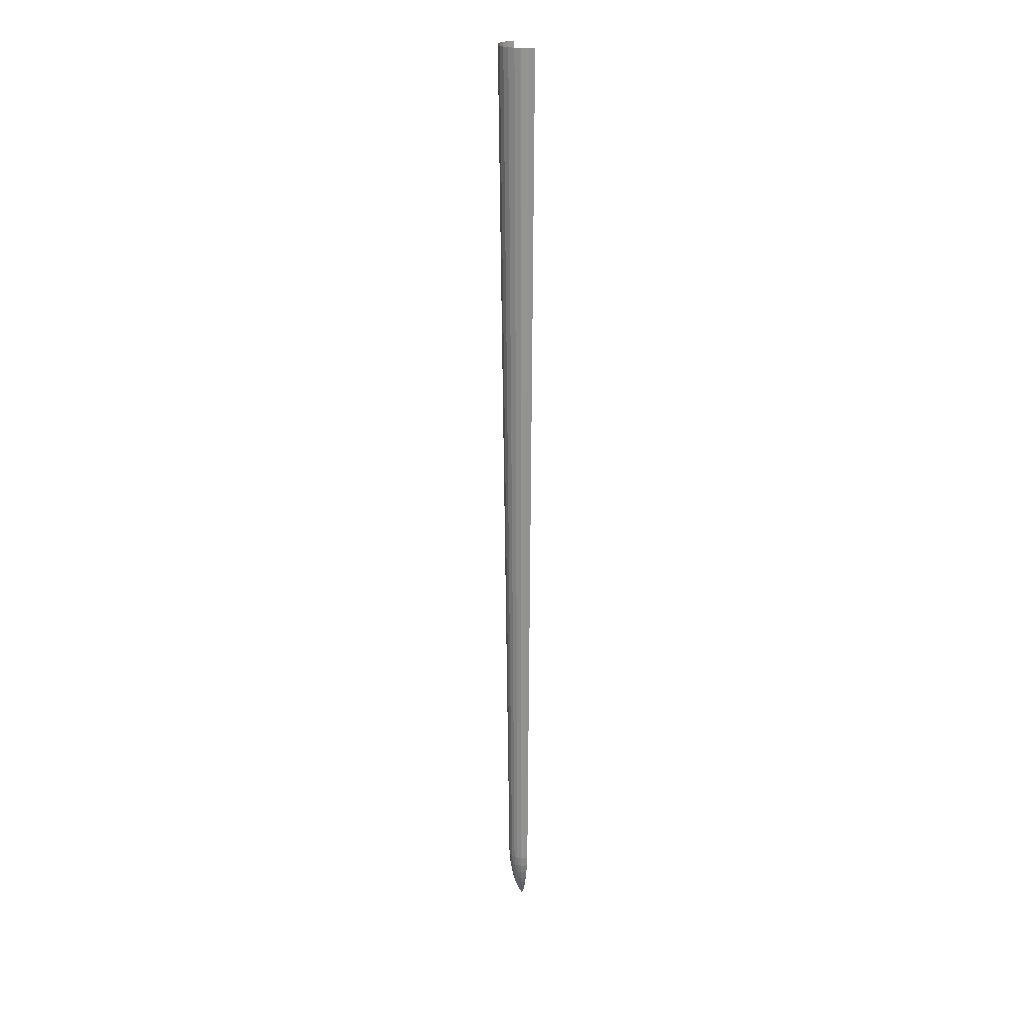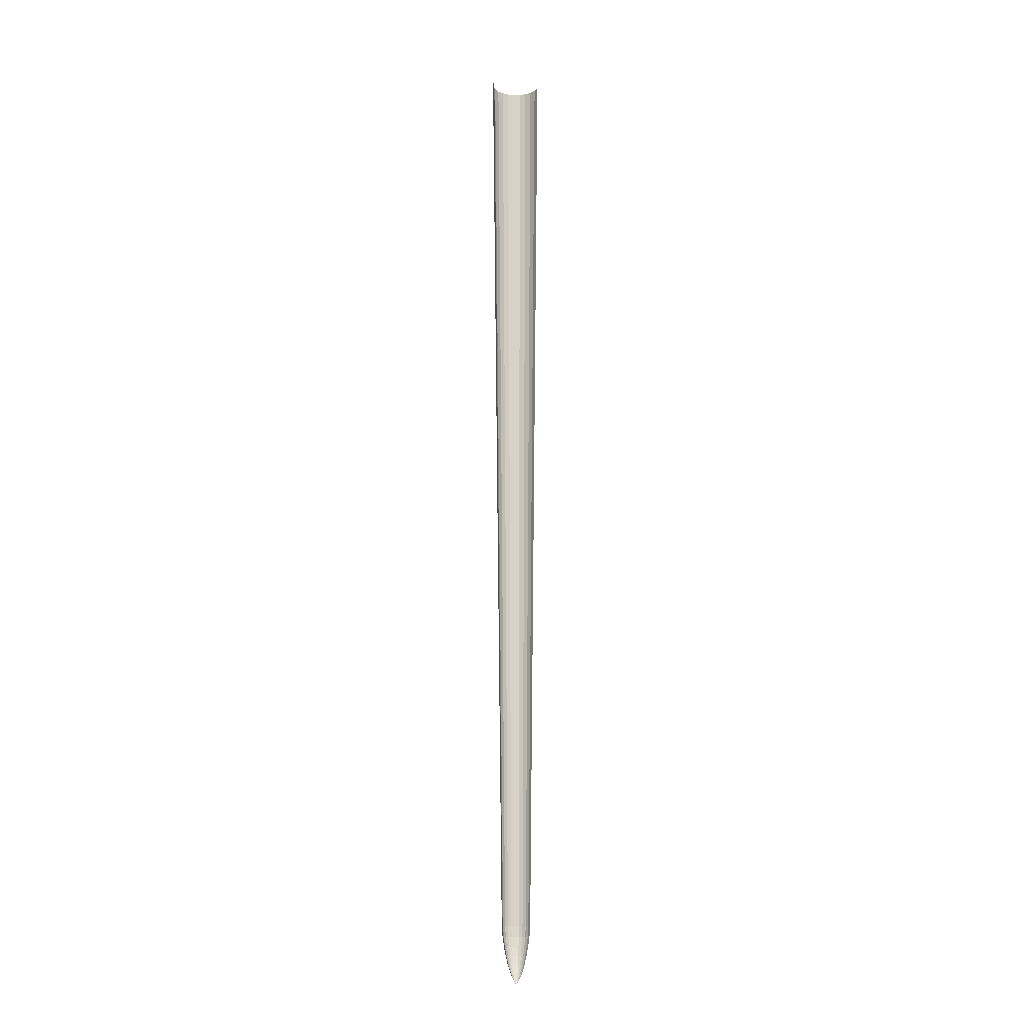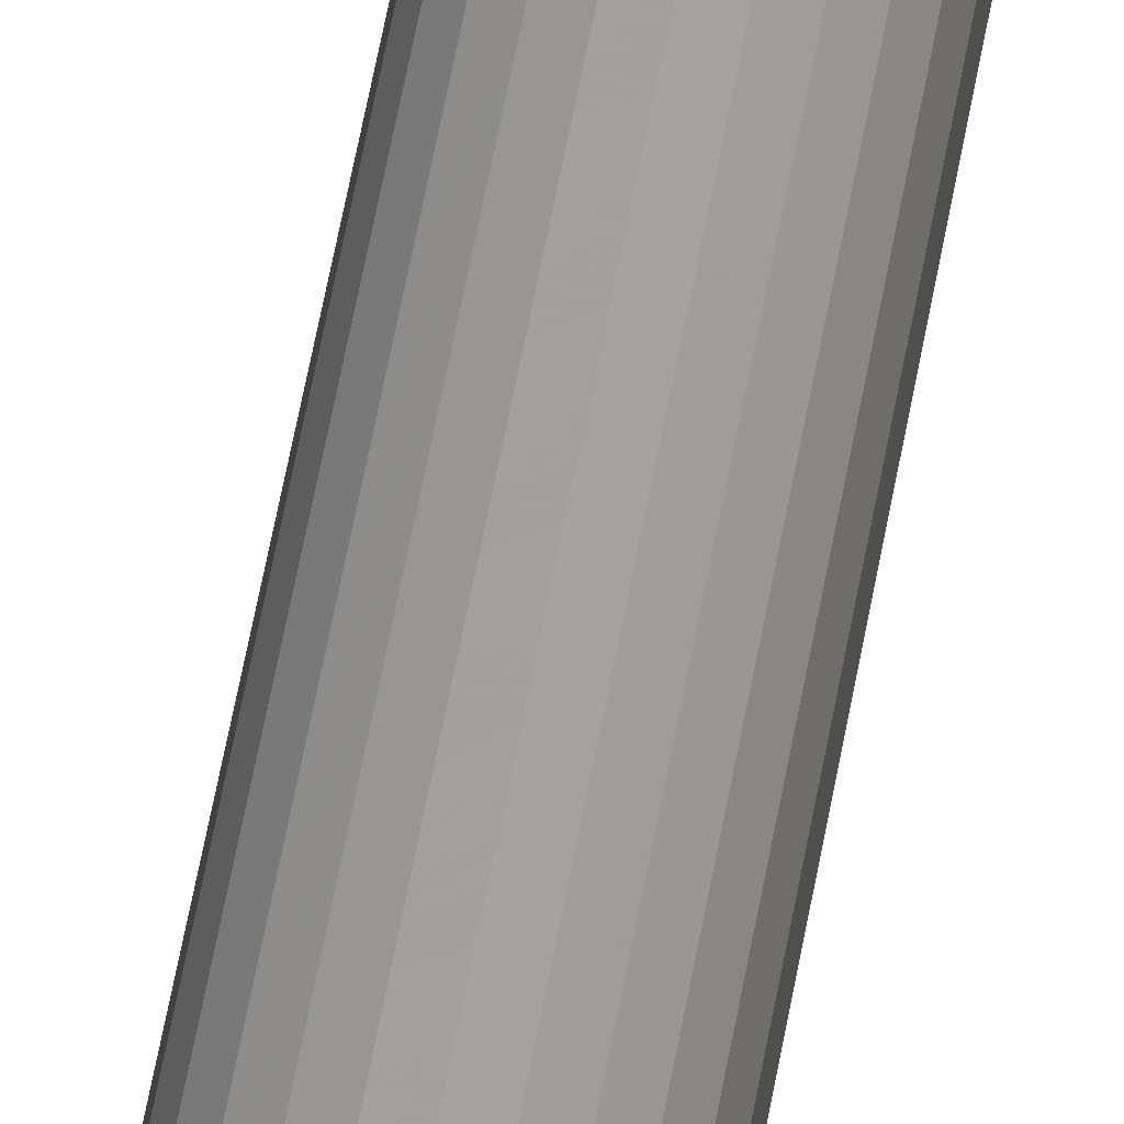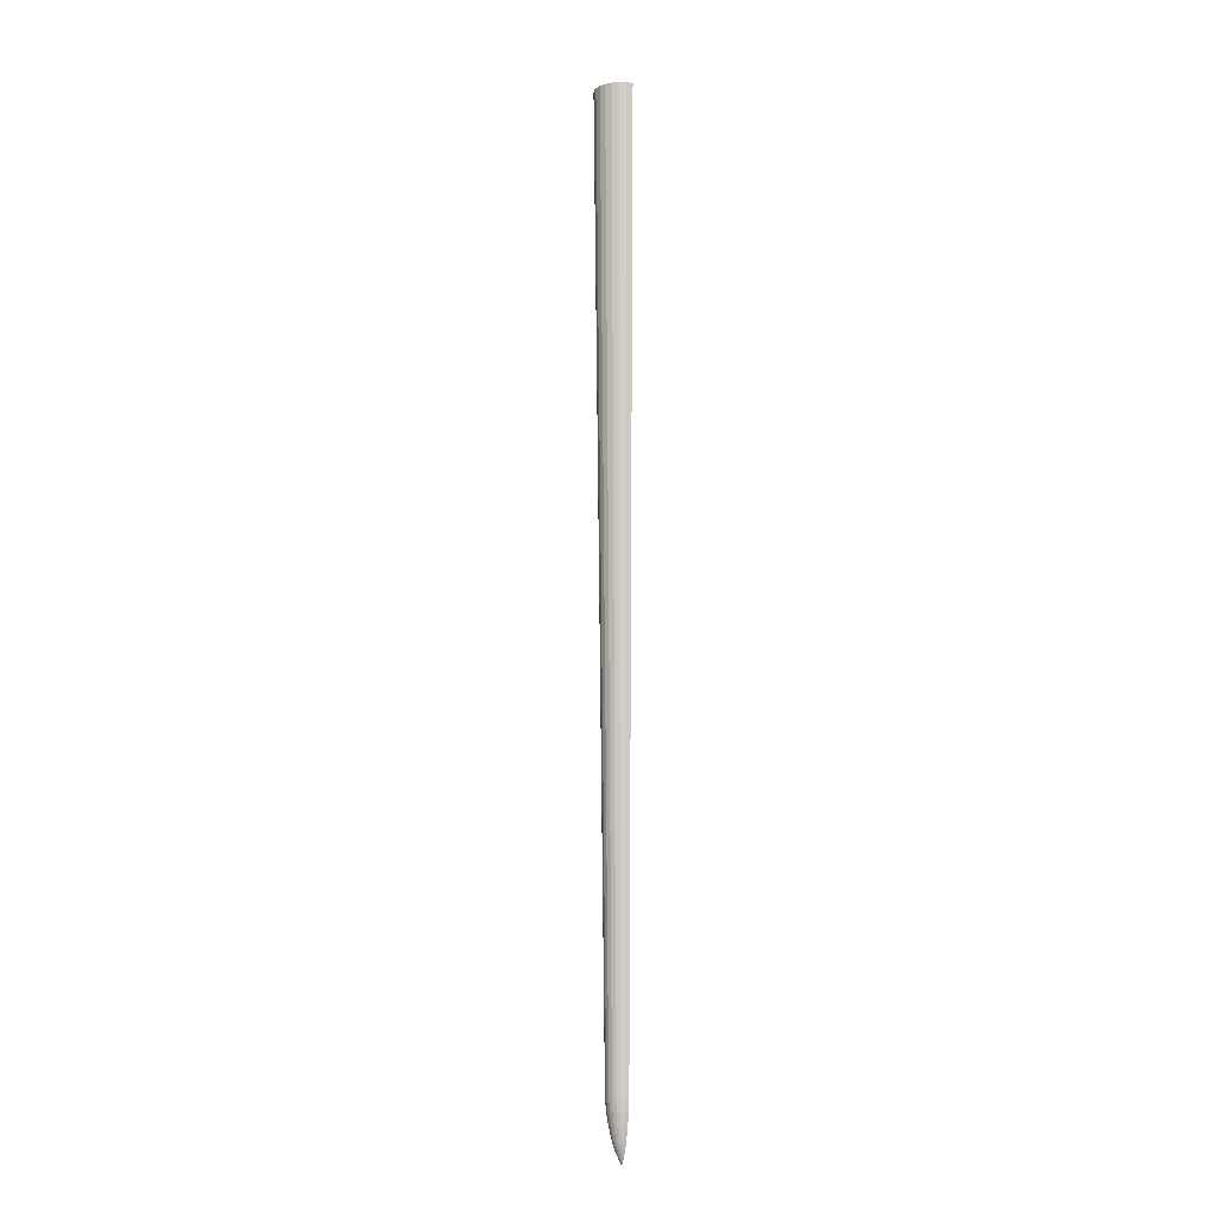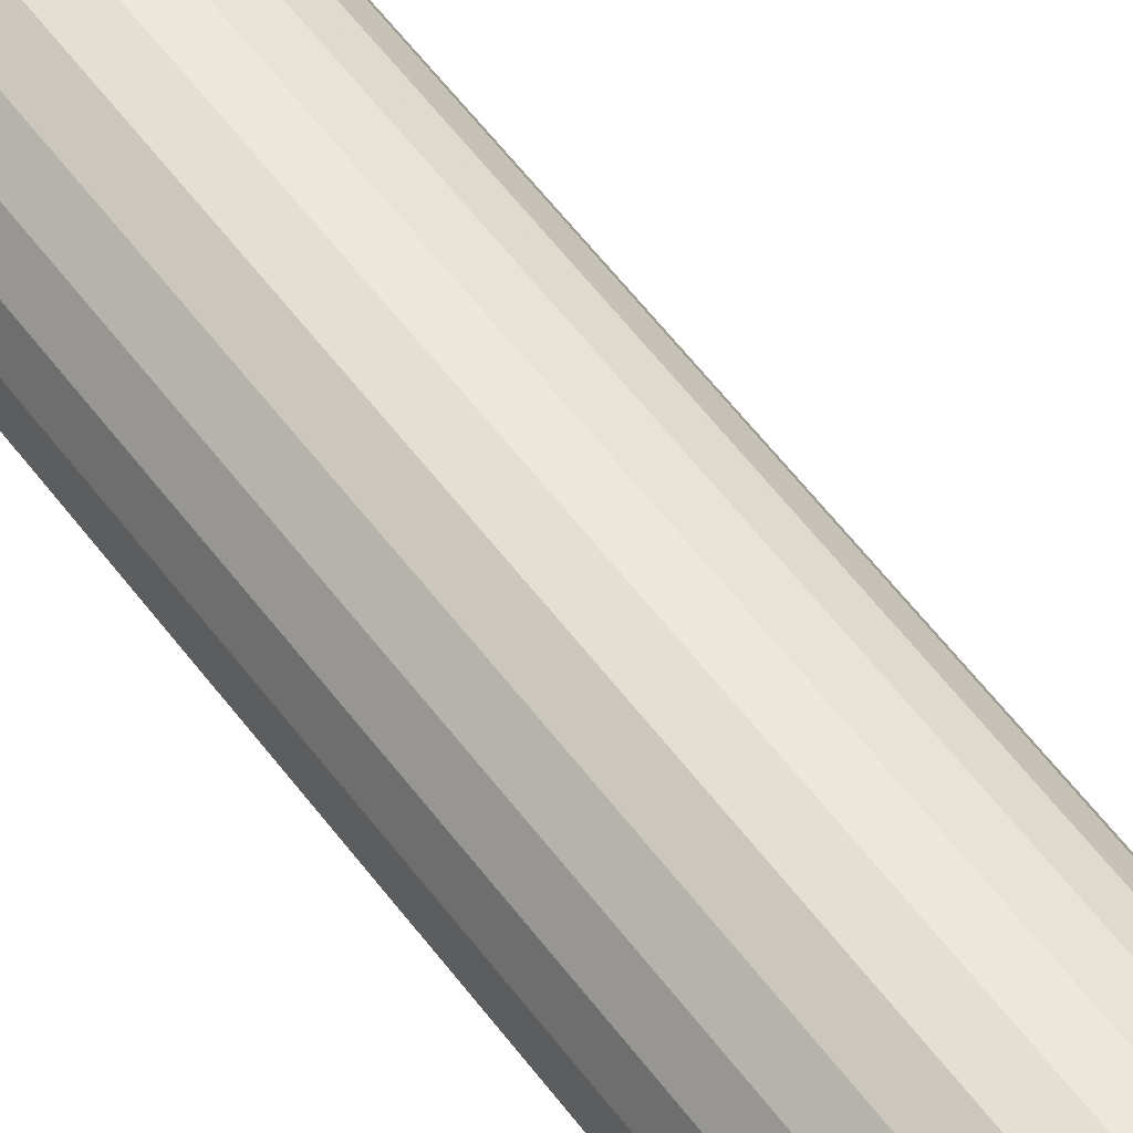
<metadata>
{"format":"obj","ext":"obj","renderer":"f3d","projection":"perspective","resolution":1024,"background":"white","views":[{"elev":22.8,"azim":-113.3,"up":"+Z"},{"elev":-12.3,"azim":-20.2,"up":"+Z"},{"elev":-73.7,"azim":168.6,"up":"+Y"},{"elev":-8.0,"azim":-114.8,"up":"+Z"},{"elev":58.8,"azim":-36.5,"up":"+Y"}]}
</metadata>
<code>
g fx_c100_ult_shot
v 0.006134 0.001643 -1.085e-16
v 0.01399 0.007682 0.01695
v 0.005503 0.003177 -1.156e-16
v 0.01559 0.003974 0.01695
v 0.006354 -2.705e-07 -1.008e-16
v 0.02212 0.01199 0.0339
v 0.01615 -2.607e-07 0.01695
v 0.02465 0.006205 0.0339
v 0.02953 0.01592 0.05085
v 0.02554 -2.508e-07 0.0339
v 0.03292 0.008236 0.05085
v 0.0341 -2.405e-07 0.05085
v 0.03621 0.01961 0.06766
v 0.04036 0.01014 0.06766
v 0.04181 -2.299e-07 0.06766
v 0.04862 -2.192e-07 0.0842
v 0.04694 0.012 0.0842
v 0.04211 0.0232 0.0842
v 0.05486 -2.082e-07 0.1006
v 0.05296 0.01381 0.1006
v 0.04751 0.02669 0.1006
v 0.06083 -1.974e-07 0.117
v 0.05872 0.01554 0.117
v 0.05268 0.03004 0.117
v 0.06727 -1.886e-07 0.1369
v 0.06494 0.01735 0.1369
v 0.05825 0.03354 0.1369
v 0.06486 0.03745 0.1637
v 0.0723 0.01937 0.1637
v 0.07489 -1.838e-07 0.1637
v 0.08976 -1.77e-07 0.2244
v 0.08665 0.02322 0.2244
v 0.07773 0.04488 0.2244
v 0.1005 0.02693 0.2972
v 0.1041 -1.725e-07 0.2972
v 0.09015 0.05205 0.2972
v 0.1174 -1.664e-07 0.3819
v 0.1133 0.03036 0.3819
v 0.1016 0.05869 0.3819
v 0.1244 -1.523e-07 0.4737
v 0.1201 0.03217 0.4737
v 0.1077 0.06219 0.4737
v 0.187 0.108 8.167
v 0.2084 0.05585 8.167
v 0.2159 -2.825e-07 8.167
v 0.00449 0.00449 -1.239e-16
v 0.008076 0.01331 0.01695
v 0.003177 0.005503 -1.305e-16
v 0.01141 0.01086 0.01695
v 0.005503 0.003177 -1.156e-16
v 0.01277 0.02078 0.0339
v 0.01399 0.007682 0.01695
v 0.01805 0.01695 0.0339
v 0.01705 0.02758 0.05085
v 0.02212 0.01199 0.0339
v 0.0241 0.0225 0.05085
v 0.02953 0.01592 0.05085
v 0.0209 0.03396 0.06766
v 0.02955 0.02771 0.06766
v 0.03621 0.01961 0.06766
v 0.04211 0.0232 0.0842
v 0.03436 0.03279 0.0842
v 0.02431 0.04019 0.0842
v 0.04751 0.02669 0.1006
v 0.03877 0.03772 0.1006
v 0.02743 0.04622 0.1006
v 0.05268 0.03004 0.117
v 0.04299 0.04246 0.117
v 0.03042 0.05204 0.117
v 0.05825 0.03354 0.1369
v 0.04754 0.0474 0.1369
v 0.03363 0.05809 0.1369
v 0.05293 0.05293 0.1637
v 0.06486 0.03745 0.1637
v 0.07773 0.04488 0.2244
v 0.03745 0.06486 0.1637
v 0.03363 0.05809 0.1369
v 0.06343 0.06343 0.2244
v 0.09015 0.05205 0.2972
v 0.04488 0.07773 0.2244
v 0.07357 0.07357 0.2972
v 0.1016 0.05869 0.3819
v 0.05205 0.09015 0.2972
v 0.08295 0.08295 0.3819
v 0.05869 0.1016 0.3819
v 0.1077 0.06219 0.4737
v 0.08789 0.08789 0.4737
v 0.06219 0.1077 0.4737
v 0.108 0.187 8.167
v 0.1526 0.1526 8.167
v 0.187 0.108 8.167
v 0.001644 0.006134 -1.327e-16
v -2.802e-08 0.01537 0.01695
v -2.883e-08 0.006354 -1.283e-16
v 0.004178 0.01483 0.01695
v 0.003177 0.005503 -1.305e-16
v -2.731e-08 0.02399 0.0339
v 0.008076 0.01331 0.01695
v 0.006606 0.02316 0.0339
v -2.674e-08 0.03184 0.05085
v 0.01277 0.02078 0.0339
v 0.008821 0.03074 0.05085
v 0.01705 0.02758 0.05085
v -2.626e-08 0.03921 0.06766
v 0.01081 0.03786 0.06766
v 0.0209 0.03396 0.06766
v 0.02431 0.04019 0.0842
v 0.01258 0.0448 0.0842
v -2.528e-08 0.0464 0.0842
v 0.02743 0.04622 0.1006
v 0.01419 0.05152 0.1006
v -2.429e-08 0.05337 0.1006
v 0.03042 0.05204 0.117
v 0.01573 0.058 0.117
v 0.03363 0.05809 0.1369
v -2.346e-08 0.06009 0.117
v 0.0174 0.06476 0.1369
v -2.287e-08 0.06708 0.1369
v -2.802e-08 0.01537 0.01695
v -0.001644 0.006134 -1.15e-16
v -2.883e-08 0.006354 -1.283e-16
v -0.004178 0.01483 0.01695
v -0.003177 0.005503 -1.039e-16
v -2.731e-08 0.02399 0.0339
v -0.008076 0.01331 0.01695
v -0.006606 0.02316 0.0339
v -2.674e-08 0.03184 0.05085
v -0.01277 0.02078 0.0339
v -0.008821 0.03074 0.05085
v -0.01705 0.02758 0.05085
v -2.626e-08 0.03921 0.06766
v -0.01081 0.03786 0.06766
v -0.0209 0.03396 0.06766
v -0.02431 0.04019 0.0842
v -0.01258 0.0448 0.0842
v -2.528e-08 0.0464 0.0842
v -0.02743 0.04622 0.1006
v -0.01419 0.05152 0.1006
v -2.429e-08 0.05337 0.1006
v -0.03042 0.05204 0.117
v -0.01573 0.058 0.117
v -0.03363 0.05809 0.1369
v -2.346e-08 0.06009 0.117
v -0.0174 0.06476 0.1369
v -2.287e-08 0.06708 0.1369
v -0.008076 0.01331 0.01695
v -0.00449 0.00449 -1.061e-16
v -0.003177 0.005503 -1.039e-16
v -0.01141 0.01086 0.01695
v -0.005503 0.003177 -1.111e-16
v -0.01277 0.02078 0.0339
v -0.01399 0.007682 0.01695
v -0.01805 0.01695 0.0339
v -0.01705 0.02758 0.05085
v -0.02212 0.01199 0.0339
v -0.0241 0.0225 0.05085
v -0.02953 0.01592 0.05085
v -0.0209 0.03396 0.06766
v -0.02955 0.02771 0.06766
v -0.03621 0.01961 0.06766
v -0.04211 0.0232 0.0842
v -0.03436 0.03279 0.0842
v -0.02431 0.04019 0.0842
v -0.04751 0.02669 0.1006
v -0.03877 0.03772 0.1006
v -0.02743 0.04622 0.1006
v -0.05268 0.03004 0.117
v -0.04299 0.04246 0.117
v -0.03042 0.05204 0.117
v -0.05825 0.03354 0.1369
v -0.04754 0.0474 0.1369
v -0.03363 0.05809 0.1369
v -0.06486 0.03745 0.1637
v -0.05293 0.05293 0.1637
v -0.03363 0.05809 0.1369
v -0.03745 0.06486 0.1637
v -0.04488 0.07773 0.2244
v -0.06343 0.06343 0.2244
v -0.07773 0.04488 0.2244
v -0.05205 0.09015 0.2972
v -0.07357 0.07357 0.2972
v -0.09015 0.05205 0.2972
v -0.05869 0.1016 0.3819
v -0.08295 0.08295 0.3819
v -0.1016 0.05869 0.3819
v -0.06219 0.1077 0.4737
v -0.08789 0.08789 0.4737
v -0.1077 0.06219 0.4737
v -0.187 0.108 8.167
v -0.1526 0.1526 8.167
v -0.108 0.187 8.167
v -0.01399 0.007682 0.01695
v -0.006134 0.001643 -1.085e-16
v -0.005503 0.003177 -1.111e-16
v -0.01559 0.003974 0.01695
v -0.006354 -2.686e-07 -1.019e-16
v -0.02212 0.01199 0.0339
v -0.01615 -2.568e-07 0.01695
v -0.02465 0.006205 0.0339
v -0.02953 0.01592 0.05085
v -0.02554 -2.45e-07 0.0339
v -0.03292 0.008236 0.05085
v -0.0341 -2.333e-07 0.05085
v -0.03621 0.01961 0.06766
v -0.04036 0.01014 0.06766
v -0.04181 -2.214e-07 0.06766
v -0.04862 -2.087e-07 0.0842
v -0.04694 0.012 0.0842
v -0.04211 0.0232 0.0842
v -0.05486 -1.962e-07 0.1006
v -0.05296 0.01381 0.1006
v -0.04751 0.02669 0.1006
v -0.06083 -1.838e-07 0.117
v -0.05872 0.01554 0.117
v -0.05268 0.03004 0.117
v -0.06727 -1.736e-07 0.1369
v -0.06494 0.01735 0.1369
v -0.05825 0.03354 0.1369
v -0.07489 -1.672e-07 0.1637
v -0.0723 0.01937 0.1637
v -0.06486 0.03745 0.1637
v -0.07773 0.04488 0.2244
v -0.08976 -1.575e-07 0.2244
v -0.08665 0.02322 0.2244
v -0.09015 0.05205 0.2972
v -0.1005 0.02693 0.2972
v -0.1041 -1.476e-07 0.2972
v -0.1016 0.05869 0.3819
v -0.1174 -1.382e-07 0.3819
v -0.1133 0.03036 0.3819
v -0.1077 0.06219 0.4737
v -0.1201 0.03217 0.4737
v -0.1244 -1.226e-07 0.4737
v -0.2159 -2.325e-07 8.167
v -0.2084 0.05585 8.167
v -0.187 0.108 8.167
v 0.0174 0.06476 0.1369
v -2.194e-08 0.07489 0.1637
v -2.287e-08 0.06708 0.1369
v 0.01937 0.0723 0.1637
v 0.03363 0.05809 0.1369
v 0.03745 0.06486 0.1637
v 0.04488 0.07773 0.2244
v -2.073e-08 0.08976 0.2244
v 0.02322 0.08665 0.2244
v 0.05205 0.09015 0.2972
v 0.02693 0.1005 0.2972
v -1.899e-08 0.1041 0.2972
v 0.05869 0.1016 0.3819
v 0.03036 0.1133 0.3819
v -1.735e-08 0.1174 0.3819
v 0.06219 0.1077 0.4737
v 0.03217 0.1201 0.4737
v -1.729e-08 0.1244 0.4737
v -9.537e-09 0.2159 8.167
v 0.05585 0.2084 8.167
v 0.108 0.187 8.167
v -0.0174 0.06476 0.1369
v -0.03745 0.06486 0.1637
v -0.03363 0.05809 0.1369
v -0.01937 0.0723 0.1637
v -2.287e-08 0.06708 0.1369
v -2.194e-08 0.07489 0.1637
v -0.02322 0.08665 0.2244
v -2.073e-08 0.08976 0.2244
v -0.04488 0.07773 0.2244
v -1.899e-08 0.1041 0.2972
v -0.02693 0.1005 0.2972
v -0.05205 0.09015 0.2972
v -1.735e-08 0.1174 0.3819
v -0.03036 0.1133 0.3819
v -0.05869 0.1016 0.3819
v -1.729e-08 0.1244 0.4737
v -0.03217 0.1201 0.4737
v -0.06219 0.1077 0.4737
v -0.108 0.187 8.167
v -0.05585 0.2084 8.167
v -9.537e-09 0.2159 8.167
g fx_c100_ult_shot_0
f 3 2 1
f 2 4 1
f 1 4 5
f 4 2 6
f 4 7 5
f 8 4 6
f 7 4 8
f 6 9 8
f 10 7 8
f 9 11 8
f 8 11 10
f 11 12 10
f 11 9 13
f 12 11 14
f 14 11 13
f 15 12 14
f 15 14 16
f 17 14 13
f 14 17 16
f 18 17 13
f 16 17 19
f 20 17 18
f 17 20 19
f 21 20 18
f 19 20 22
f 23 20 21
f 20 23 22
f 24 23 21
f 22 23 25
f 26 23 24
f 23 26 25
f 27 26 24
f 27 28 26
f 26 29 25
f 28 29 26
f 29 30 25
f 30 29 31
f 29 28 32
f 29 32 31
f 28 33 32
f 32 34 31
f 34 32 33
f 34 35 31
f 36 34 33
f 35 34 37
f 34 36 38
f 34 38 37
f 36 39 38
f 37 38 40
f 41 38 39
f 38 41 40
f 42 41 39
f 42 43 41
f 43 44 41
f 41 44 40
f 44 45 40
f 48 47 46
f 47 49 46
f 46 49 50
f 49 47 51
f 49 52 50
f 53 49 51
f 52 49 53
f 51 54 53
f 55 52 53
f 54 56 53
f 53 56 55
f 56 57 55
f 56 54 58
f 57 56 59
f 59 56 58
f 60 57 59
f 60 59 61
f 62 59 58
f 59 62 61
f 63 62 58
f 61 62 64
f 65 62 63
f 62 65 64
f 66 65 63
f 64 65 67
f 68 65 66
f 65 68 67
f 69 68 66
f 67 68 70
f 71 68 69
f 68 71 70
f 72 71 69
f 71 73 70
f 73 74 70
f 74 73 75
f 76 73 71
f 77 76 71
f 73 78 75
f 73 76 78
f 79 75 78
f 76 80 78
f 81 79 78
f 81 78 80
f 79 81 82
f 83 81 80
f 81 84 82
f 81 83 84
f 83 85 84
f 82 84 86
f 87 84 85
f 84 87 86
f 88 87 85
f 88 89 87
f 89 90 87
f 87 90 86
f 90 91 86
f 94 93 92
f 93 95 92
f 92 95 96
f 95 93 97
f 95 98 96
f 99 95 97
f 98 95 99
f 97 100 99
f 101 98 99
f 100 102 99
f 99 102 101
f 102 103 101
f 102 100 104
f 103 102 105
f 105 102 104
f 106 103 105
f 106 105 107
f 108 105 104
f 105 108 107
f 109 108 104
f 107 108 110
f 111 108 109
f 108 111 110
f 112 111 109
f 110 111 113
f 114 111 112
f 111 114 113
f 113 114 115
f 116 114 112
f 114 117 115
f 117 114 116
f 118 117 116
f 121 120 119
f 120 122 119
f 122 120 123
f 119 122 124
f 125 122 123
f 122 126 124
f 126 122 125
f 124 126 127
f 128 126 125
f 126 129 127
f 129 126 128
f 130 129 128
f 127 129 131
f 132 129 130
f 129 132 131
f 133 132 130
f 133 134 132
f 132 135 131
f 134 135 132
f 135 136 131
f 135 134 137
f 136 135 138
f 138 135 137
f 139 136 138
f 137 140 138
f 138 141 139
f 140 141 138
f 141 140 142
f 141 143 139
f 144 141 142
f 143 141 144
f 145 143 144
f 148 147 146
f 147 149 146
f 149 147 150
f 146 149 151
f 152 149 150
f 149 153 151
f 153 149 152
f 151 153 154
f 155 153 152
f 153 156 154
f 156 153 155
f 157 156 155
f 154 156 158
f 159 156 157
f 156 159 158
f 160 159 157
f 160 161 159
f 159 162 158
f 161 162 159
f 162 163 158
f 162 161 164
f 163 162 165
f 165 162 164
f 166 163 165
f 164 167 165
f 165 168 166
f 167 168 165
f 168 169 166
f 168 167 170
f 169 168 171
f 171 168 170
f 172 169 171
f 170 173 171
f 173 174 171
f 171 174 175
f 174 176 175
f 176 174 177
f 174 173 178
f 174 178 177
f 173 179 178
f 180 177 178
f 181 178 179
f 181 180 178
f 182 181 179
f 180 181 183
f 181 182 184
f 181 184 183
f 182 185 184
f 183 184 186
f 187 184 185
f 184 187 186
f 188 187 185
f 188 189 187
f 189 190 187
f 187 190 186
f 190 191 186
f 194 193 192
f 193 195 192
f 195 193 196
f 192 195 197
f 198 195 196
f 195 199 197
f 199 195 198
f 197 199 200
f 201 199 198
f 199 202 200
f 202 199 201
f 203 202 201
f 200 202 204
f 205 202 203
f 202 205 204
f 206 205 203
f 206 207 205
f 205 208 204
f 207 208 205
f 208 209 204
f 208 207 210
f 209 208 211
f 211 208 210
f 212 209 211
f 210 213 211
f 211 214 212
f 213 214 211
f 214 215 212
f 214 213 216
f 215 214 217
f 217 214 216
f 218 215 217
f 216 219 217
f 217 220 218
f 219 220 217
f 220 221 218
f 221 220 222
f 220 219 223
f 220 224 222
f 224 220 223
f 225 222 224
f 226 224 223
f 226 225 224
f 227 226 223
f 225 226 228
f 226 227 229
f 226 230 228
f 230 226 229
f 228 230 231
f 232 230 229
f 230 232 231
f 233 232 229
f 233 234 232
f 234 235 232
f 232 235 231
f 235 236 231
f 239 238 237
f 238 240 237
f 237 240 241
f 240 242 241
f 242 240 243
f 240 238 244
f 240 245 243
f 245 240 244
f 246 243 245
f 247 245 244
f 247 246 245
f 248 247 244
f 246 247 249
f 247 248 250
f 247 250 249
f 248 251 250
f 249 250 252
f 253 250 251
f 250 253 252
f 254 253 251
f 254 255 253
f 255 256 253
f 253 256 252
f 256 257 252
f 260 259 258
f 259 261 258
f 258 261 262
f 261 263 262
f 261 259 264
f 261 264 263
f 264 265 263
f 259 266 264
f 267 265 264
f 268 264 266
f 268 267 264
f 269 268 266
f 267 268 270
f 268 269 271
f 268 271 270
f 269 272 271
f 270 271 273
f 274 271 272
f 271 274 273
f 275 274 272
f 275 276 274
f 276 277 274
f 274 277 273
f 277 278 273

</code>
